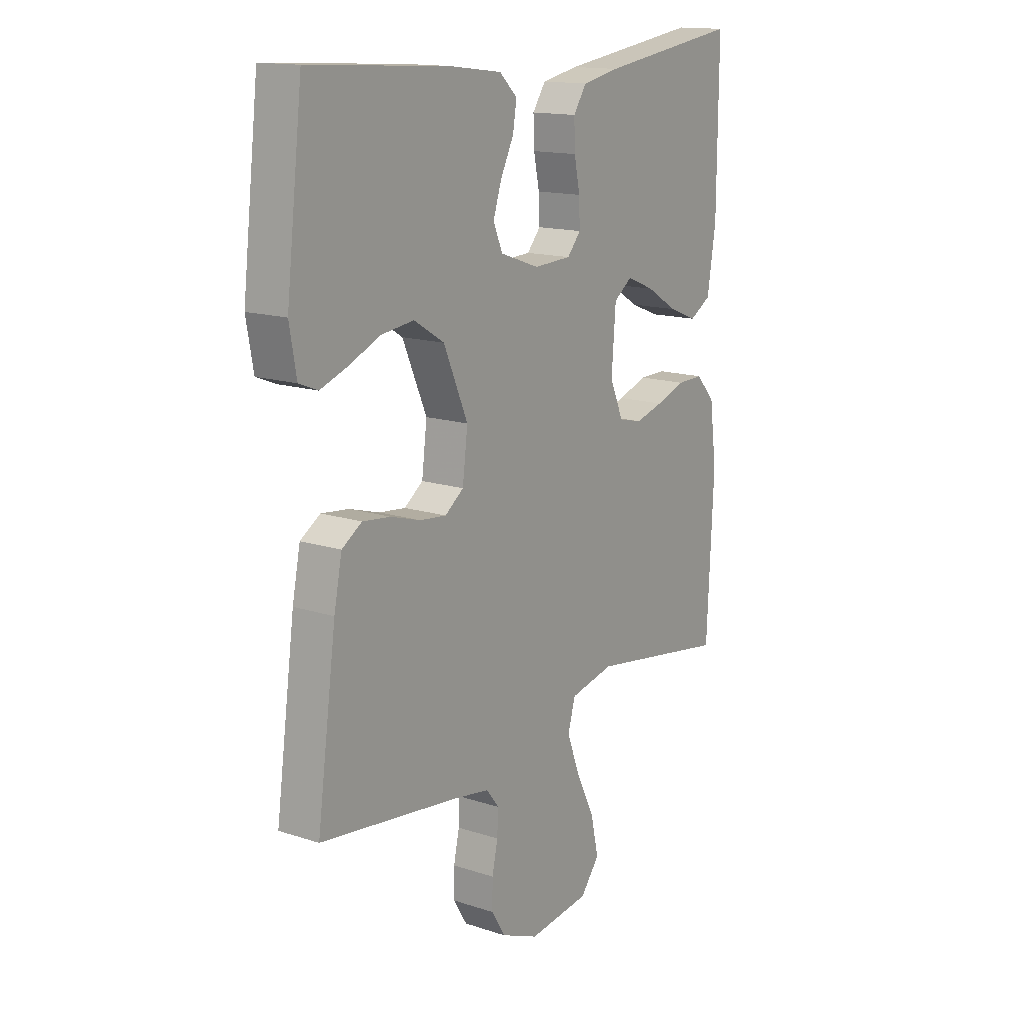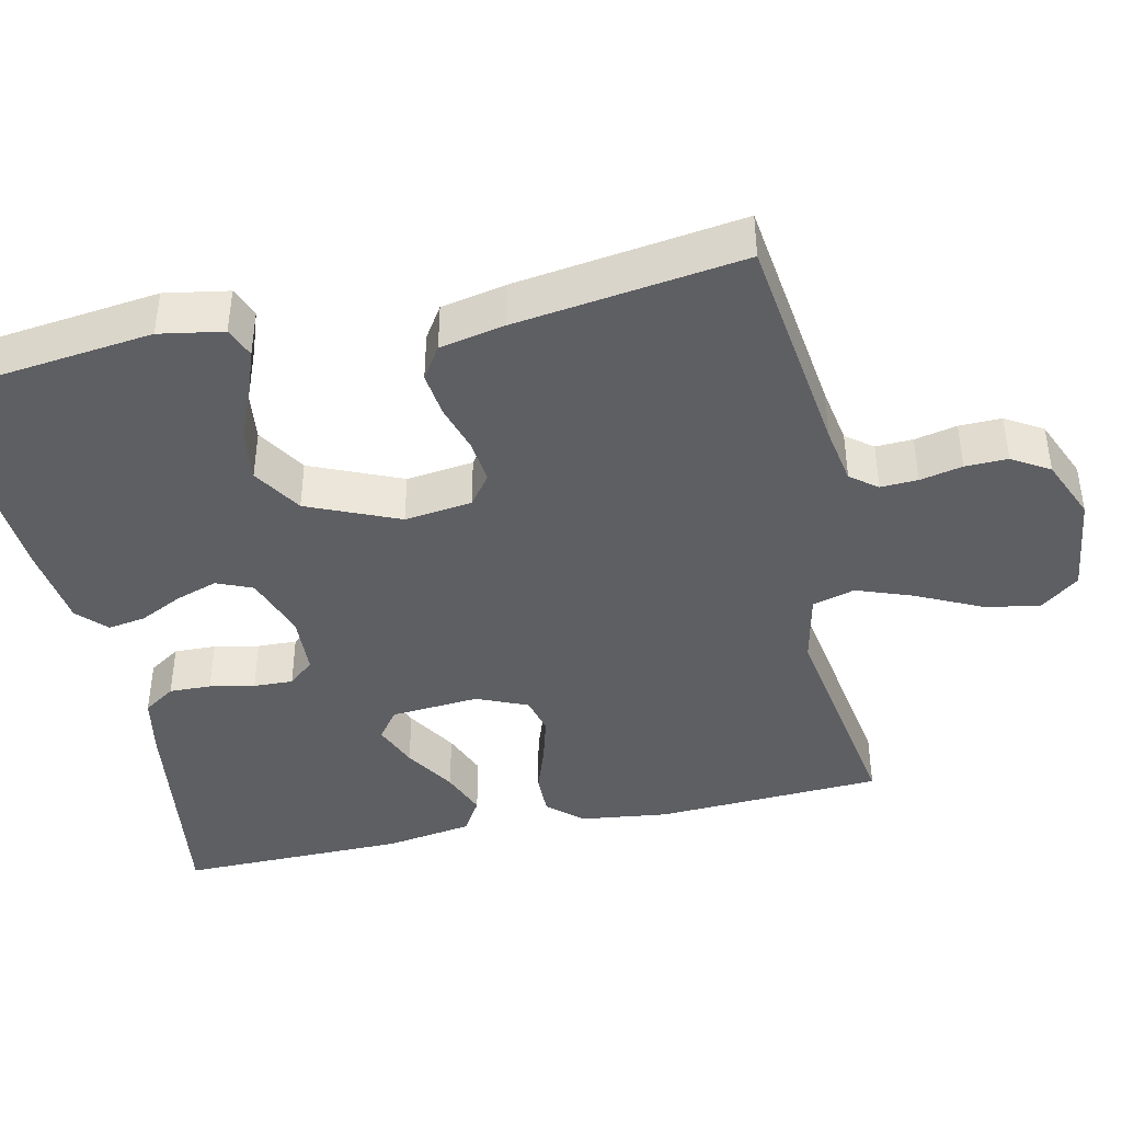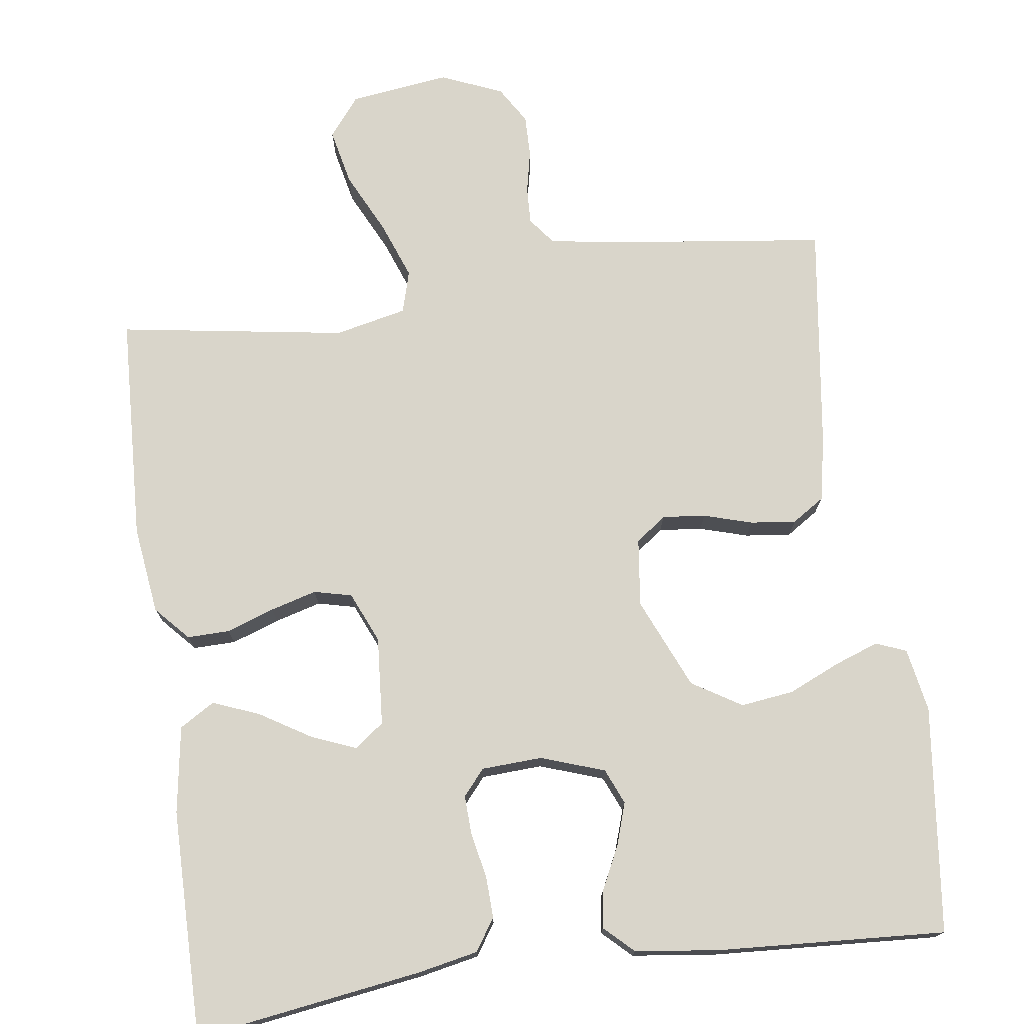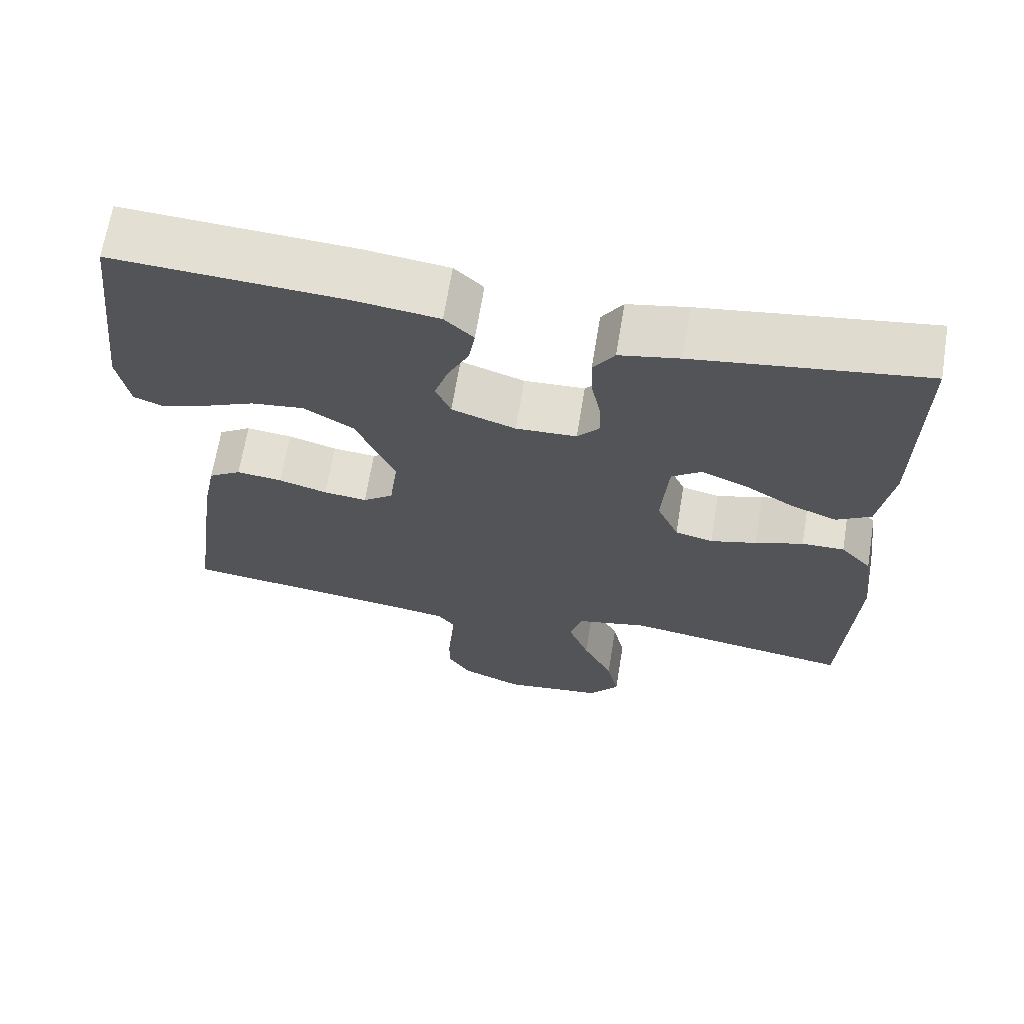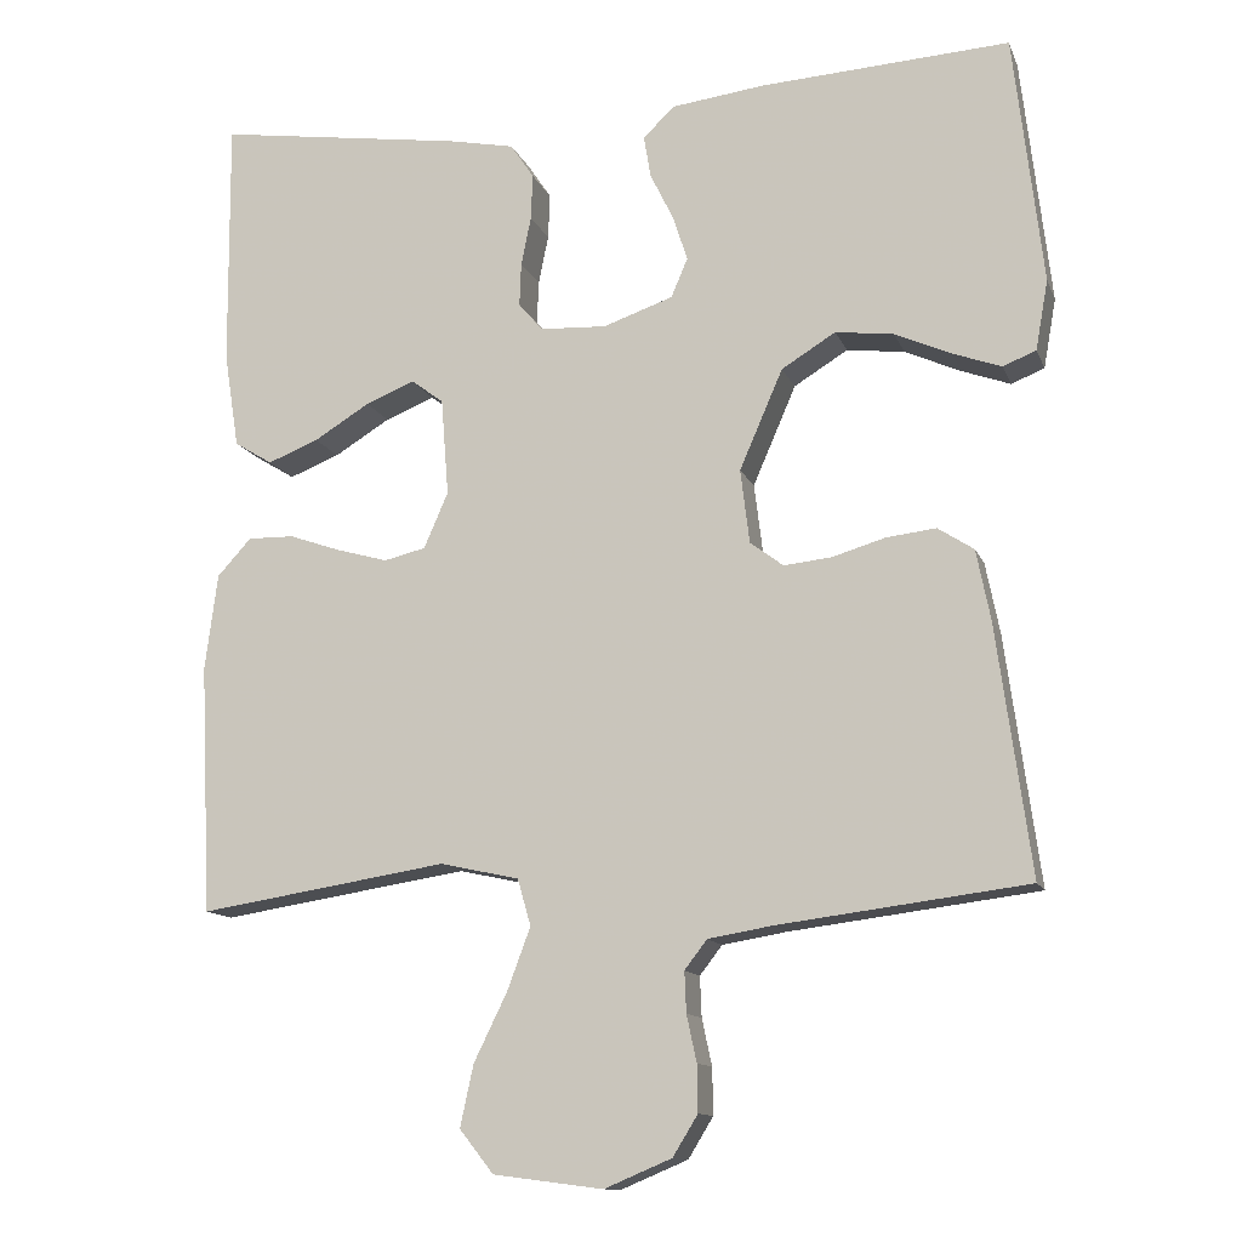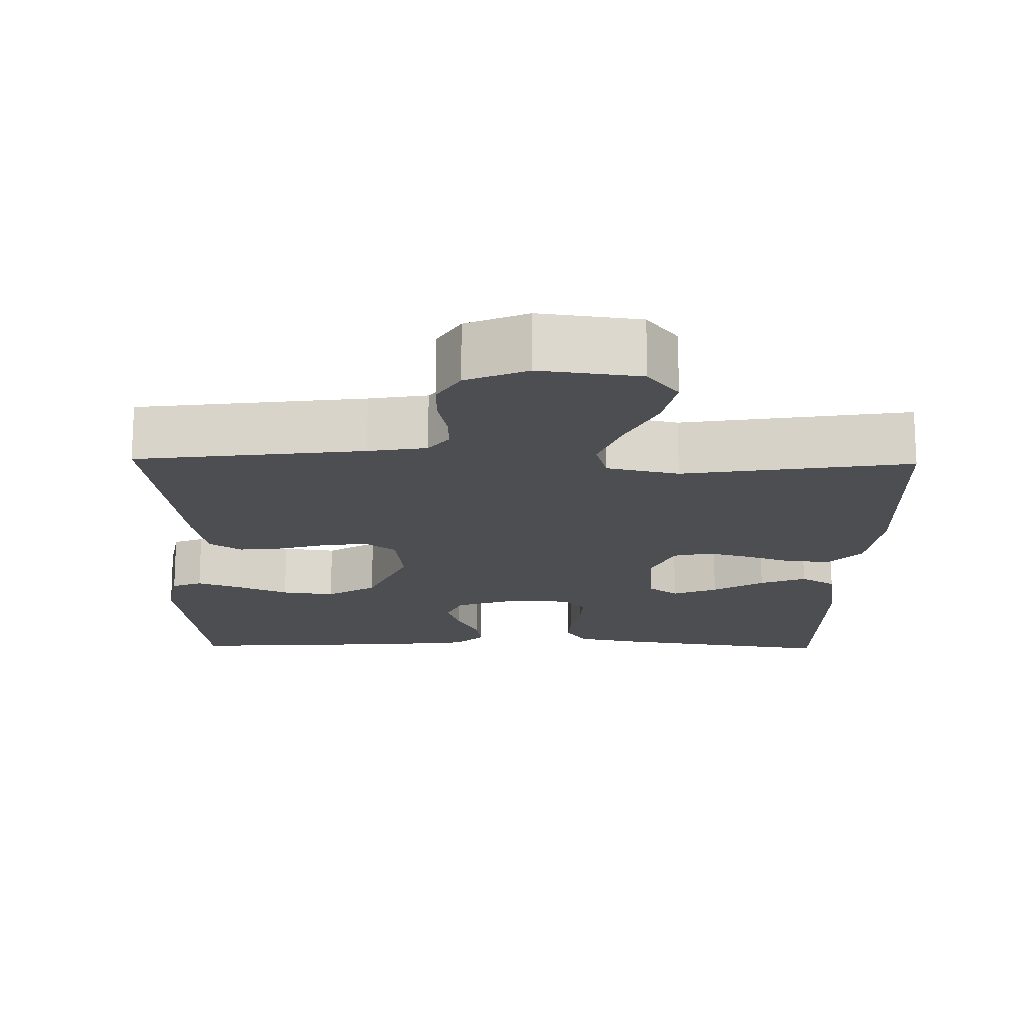
<metadata>
{"format":"obj","ext":"obj","renderer":"f3d","projection":"perspective","resolution":1024,"background":"white","views":[{"elev":15.0,"azim":125.0,"up":"+Z"},{"elev":-41.9,"azim":102.6,"up":"+Y"},{"elev":74.4,"azim":-7.9,"up":"+Y"},{"elev":66.8,"azim":-170.7,"up":"+Z"},{"elev":-12.5,"azim":16.2,"up":"+Z"},{"elev":-17.0,"azim":178.9,"up":"+Y"}]}
</metadata>
<code>
v -0.5 0.07 0.5
v -0.2 0.07 0.456
v -0.121 0.07 0.44
v -0.093 0.07 0.398
v -0.095 0.07 0.343
v -0.107 0.07 0.284
v -0.109 0.07 0.232
v -0.08 0.07 0.198
v 0 0.07 0.194
v 0.084 0.07 0.223
v 0.104 0.07 0.27
v 0.086 0.07 0.325
v 0.058 0.07 0.382
v 0.05 0.07 0.432
v 0.088 0.07 0.468
v 0.2 0.07 0.482
v 0.5 0.07 0.5
v 0.535 0.07 0.2
v 0.52 0.07 0.116
v 0.48 0.07 0.1
v 0.422 0.07 0.121
v 0.354 0.07 0.151
v 0.284 0.07 0.16
v 0.219 0.07 0.12
v 0.167 0.07 0
v 0.178 0.07 -0.089
v 0.218 0.07 -0.119
v 0.275 0.07 -0.113
v 0.339 0.07 -0.094
v 0.399 0.07 -0.087
v 0.442 0.07 -0.115
v 0.459 0.07 -0.2
v 0.5 0.07 -0.5
v 0.2 0.07 -0.538
v 0.123 0.07 -0.551
v 0.096 0.07 -0.586
v 0.098 0.07 -0.635
v 0.11 0.07 -0.691
v 0.111 0.07 -0.747
v 0.081 0.07 -0.796
v 0 0.07 -0.83
v -0.132 0.07 -0.813
v -0.173 0.07 -0.761
v -0.157 0.07 -0.687
v -0.117 0.07 -0.605
v -0.089 0.07 -0.53
v -0.105 0.07 -0.474
v -0.2 0.07 -0.453
v -0.5 0.07 -0.5
v -0.514 0.07 -0.2
v -0.499 0.07 -0.084
v -0.458 0.07 -0.039
v -0.402 0.07 -0.04
v -0.339 0.07 -0.062
v -0.278 0.07 -0.079
v -0.228 0.07 -0.067
v -0.199 0.07 0
v -0.208 0.07 0.117
v -0.247 0.07 0.146
v -0.306 0.07 0.122
v -0.373 0.07 0.081
v -0.434 0.07 0.057
v -0.48 0.07 0.085
v -0.498 0.07 0.2
v -0.5 0 0.5
v -0.2 0 0.456
v -0.121 0 0.44
v -0.093 0 0.398
v -0.095 0 0.343
v -0.107 0 0.284
v -0.109 0 0.232
v -0.08 0 0.198
v 0 0 0.194
v 0.084 0 0.223
v 0.104 0 0.27
v 0.086 0 0.325
v 0.058 0 0.382
v 0.05 0 0.432
v 0.088 0 0.468
v 0.2 0 0.482
v 0.5 0 0.5
v 0.535 0 0.2
v 0.52 0 0.116
v 0.48 0 0.1
v 0.422 0 0.121
v 0.354 0 0.151
v 0.284 0 0.16
v 0.219 0 0.12
v 0.167 0 0
v 0.178 0 -0.089
v 0.218 0 -0.119
v 0.275 0 -0.113
v 0.339 0 -0.094
v 0.399 0 -0.087
v 0.442 0 -0.115
v 0.459 0 -0.2
v 0.5 0 -0.5
v 0.2 0 -0.538
v 0.123 0 -0.551
v 0.096 0 -0.586
v 0.098 0 -0.635
v 0.11 0 -0.691
v 0.111 0 -0.747
v 0.081 0 -0.796
v 0 0 -0.83
v -0.132 0 -0.813
v -0.173 0 -0.761
v -0.157 0 -0.687
v -0.117 0 -0.605
v -0.089 0 -0.53
v -0.105 0 -0.474
v -0.2 0 -0.453
v -0.5 0 -0.5
v -0.514 0 -0.2
v -0.499 0 -0.084
v -0.458 0 -0.039
v -0.402 0 -0.04
v -0.339 0 -0.062
v -0.278 0 -0.079
v -0.228 0 -0.067
v -0.199 0 0
v -0.208 0 0.117
v -0.247 0 0.146
v -0.306 0 0.122
v -0.373 0 0.081
v -0.434 0 0.057
v -0.48 0 0.085
v -0.498 0 0.2
f 4 5 6
f 3 4 6
f 2 3 6
f 1 2 6
f 64 1 6
f 63 64 6
f 62 63 6
f 61 62 6
f 60 61 6
f 59 60 6 7
f 58 59 7 8
f 57 58 8 9
f 56 57 9 10
f 52 53 54
f 51 52 54
f 50 51 54
f 49 50 54
f 48 49 54
f 47 48 54 55
f 43 44 45
f 42 43 45
f 41 42 45
f 40 41 45
f 39 40 45
f 38 39 45
f 37 38 45
f 36 37 45 46
f 35 36 46 47
f 32 33 34
f 31 32 34
f 30 31 34
f 29 30 34
f 28 29 34
f 34 35 47
f 28 34 47
f 27 28 47
f 20 21 22
f 19 20 22
f 18 19 22
f 17 18 22
f 16 17 22
f 15 16 22
f 14 15 22
f 13 14 22
f 12 13 22
f 11 12 22 23
f 10 11 23 24
f 47 55 56
f 27 47 56
f 26 27 56
f 25 26 56 10
f 10 24 25
f 70 69 68
f 70 68 67
f 70 67 66
f 70 66 65
f 70 65 128
f 70 128 127
f 70 127 126
f 70 126 125
f 70 125 124
f 71 70 124 123
f 72 71 123 122
f 73 72 122 121
f 74 73 121 120
f 118 117 116
f 118 116 115
f 118 115 114
f 118 114 113
f 118 113 112
f 119 118 112 111
f 109 108 107
f 109 107 106
f 109 106 105
f 109 105 104
f 109 104 103
f 109 103 102
f 109 102 101
f 110 109 101 100
f 111 110 100 99
f 98 97 96
f 98 96 95
f 98 95 94
f 98 94 93
f 98 93 92
f 111 99 98
f 111 98 92
f 111 92 91
f 86 85 84
f 86 84 83
f 86 83 82
f 86 82 81
f 86 81 80
f 86 80 79
f 86 79 78
f 86 78 77
f 86 77 76
f 87 86 76 75
f 88 87 75 74
f 120 119 111
f 120 111 91
f 120 91 90
f 74 120 90 89
f 89 88 74
f 1 65 66 2
f 2 66 67 3
f 3 67 68 4
f 4 68 69 5
f 5 69 70 6
f 6 70 71 7
f 7 71 72 8
f 8 72 73 9
f 9 73 74 10
f 10 74 75 11
f 11 75 76 12
f 12 76 77 13
f 13 77 78 14
f 14 78 79 15
f 15 79 80 16
f 16 80 81 17
f 17 81 82 18
f 18 82 83 19
f 19 83 84 20
f 20 84 85 21
f 21 85 86 22
f 22 86 87 23
f 23 87 88 24
f 24 88 89 25
f 25 89 90 26
f 26 90 91 27
f 27 91 92 28
f 28 92 93 29
f 29 93 94 30
f 30 94 95 31
f 31 95 96 32
f 32 96 97 33
f 33 97 98 34
f 34 98 99 35
f 35 99 100 36
f 36 100 101 37
f 37 101 102 38
f 38 102 103 39
f 39 103 104 40
f 40 104 105 41
f 41 105 106 42
f 42 106 107 43
f 43 107 108 44
f 44 108 109 45
f 45 109 110 46
f 46 110 111 47
f 47 111 112 48
f 48 112 113 49
f 49 113 114 50
f 50 114 115 51
f 51 115 116 52
f 52 116 117 53
f 53 117 118 54
f 54 118 119 55
f 55 119 120 56
f 56 120 121 57
f 57 121 122 58
f 58 122 123 59
f 59 123 124 60
f 60 124 125 61
f 61 125 126 62
f 62 126 127 63
f 63 127 128 64
f 64 128 65 1

</code>
